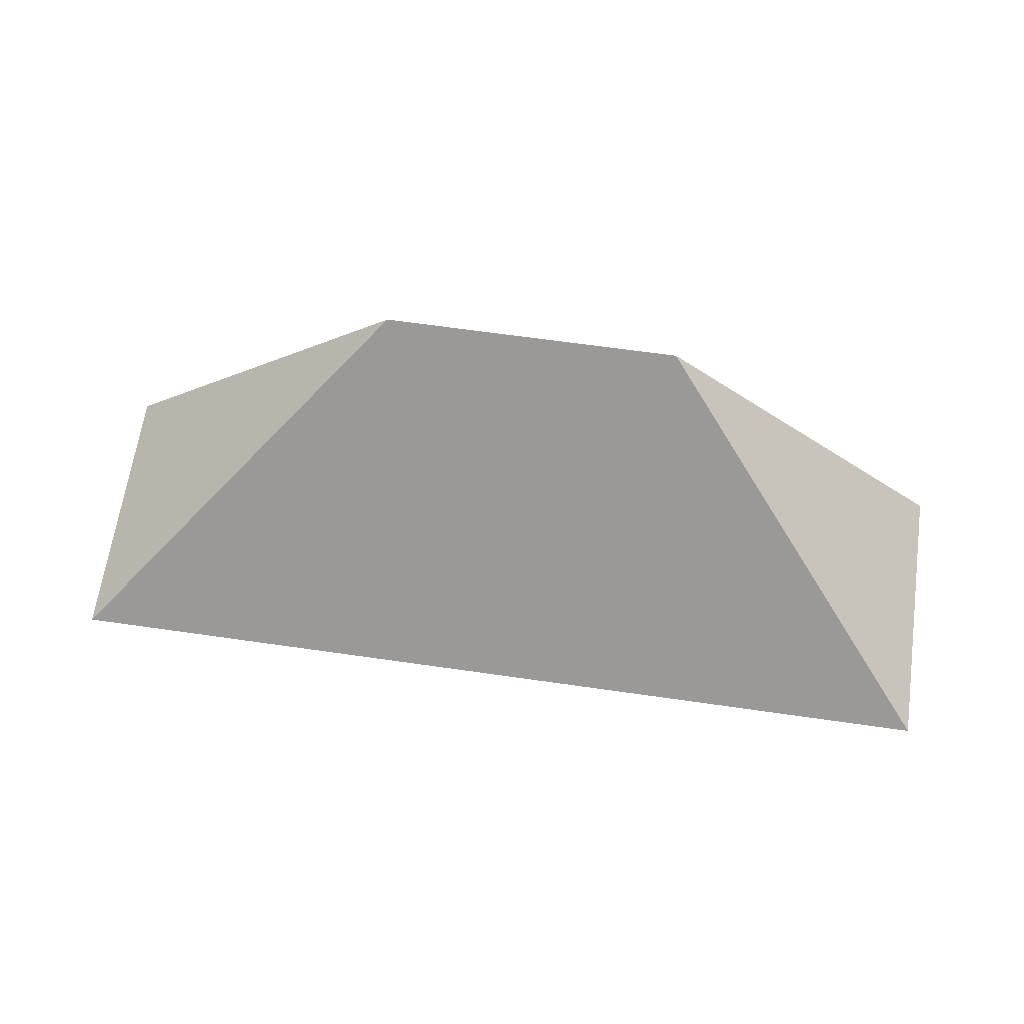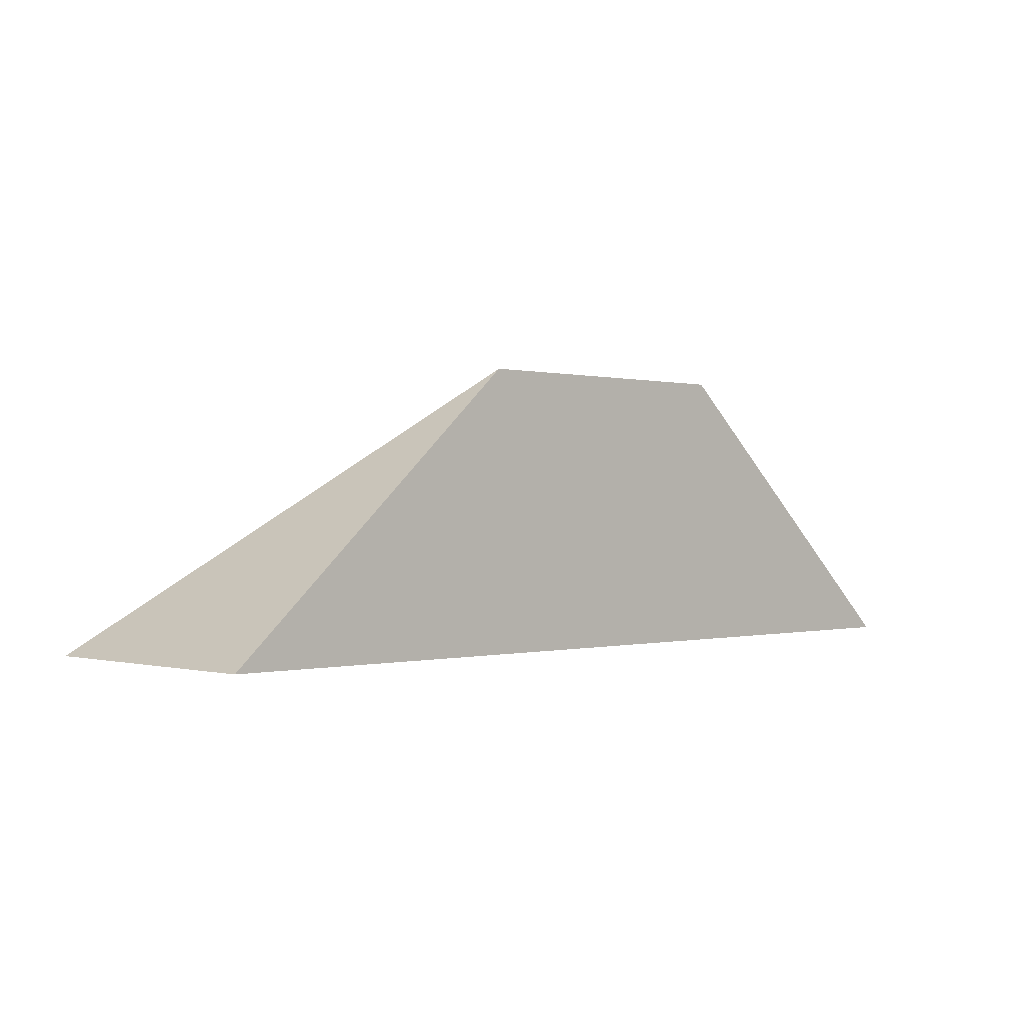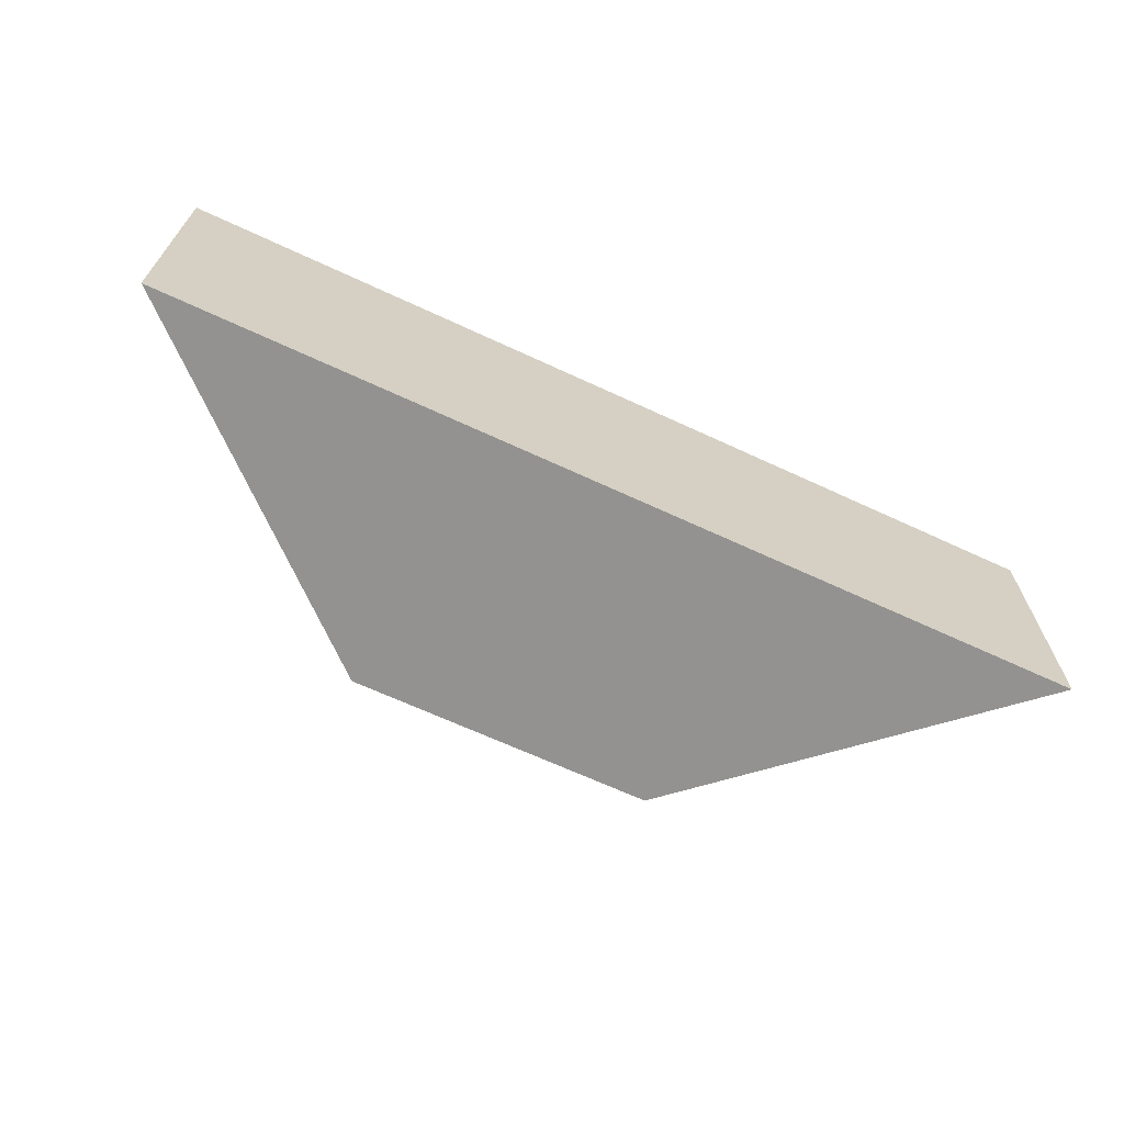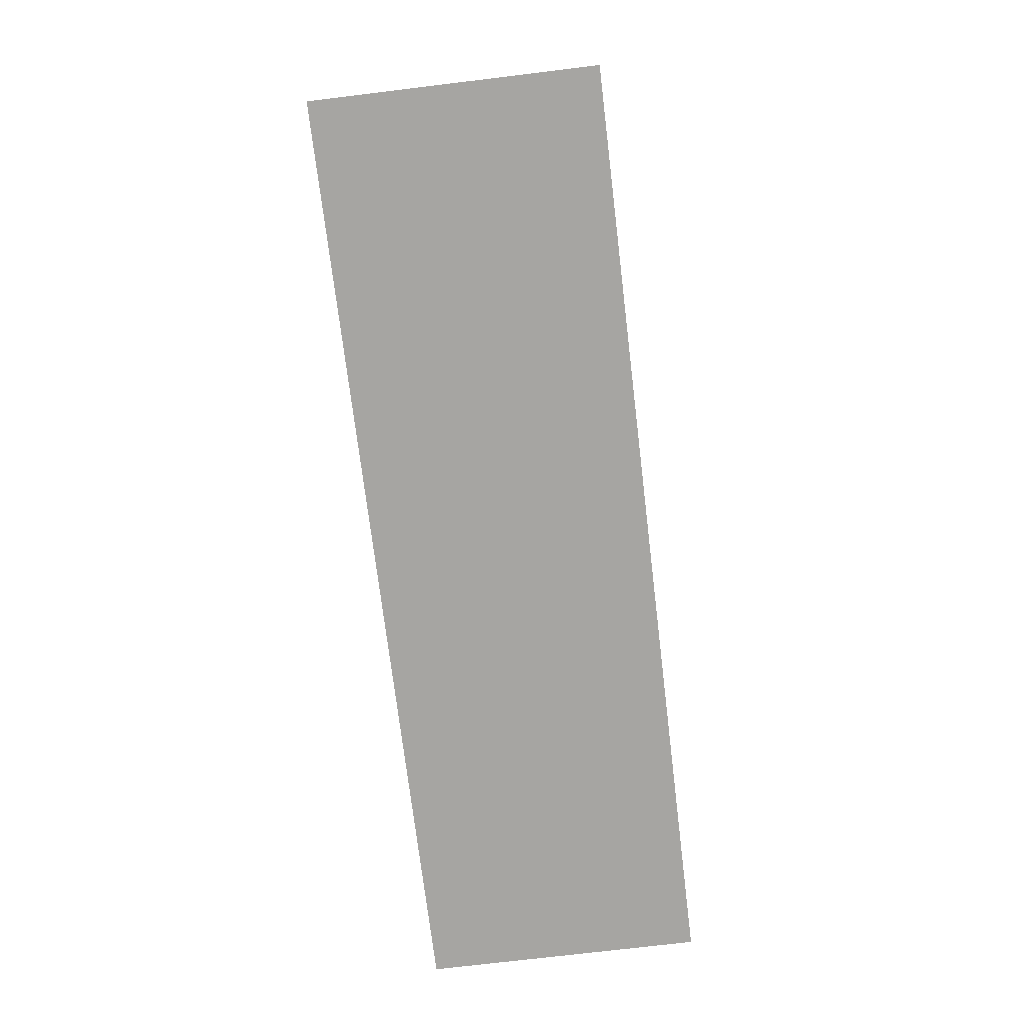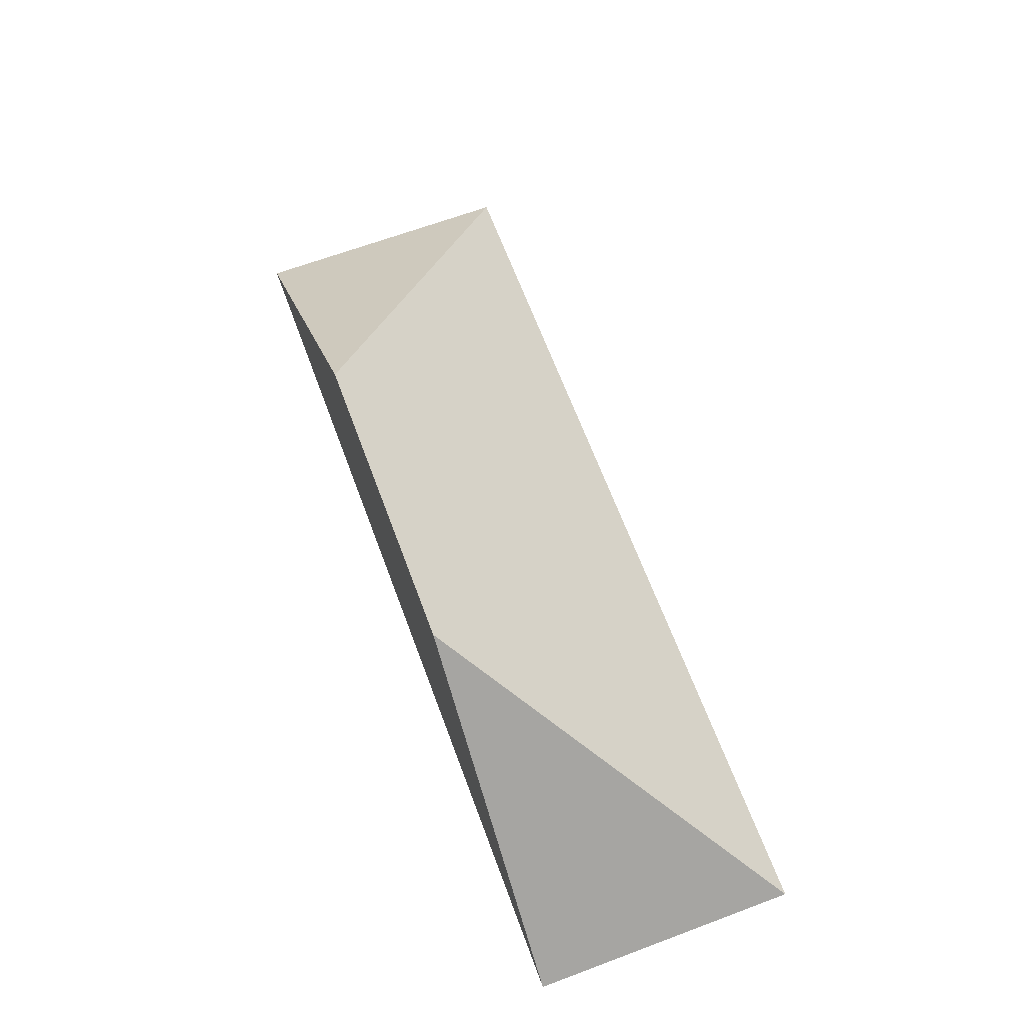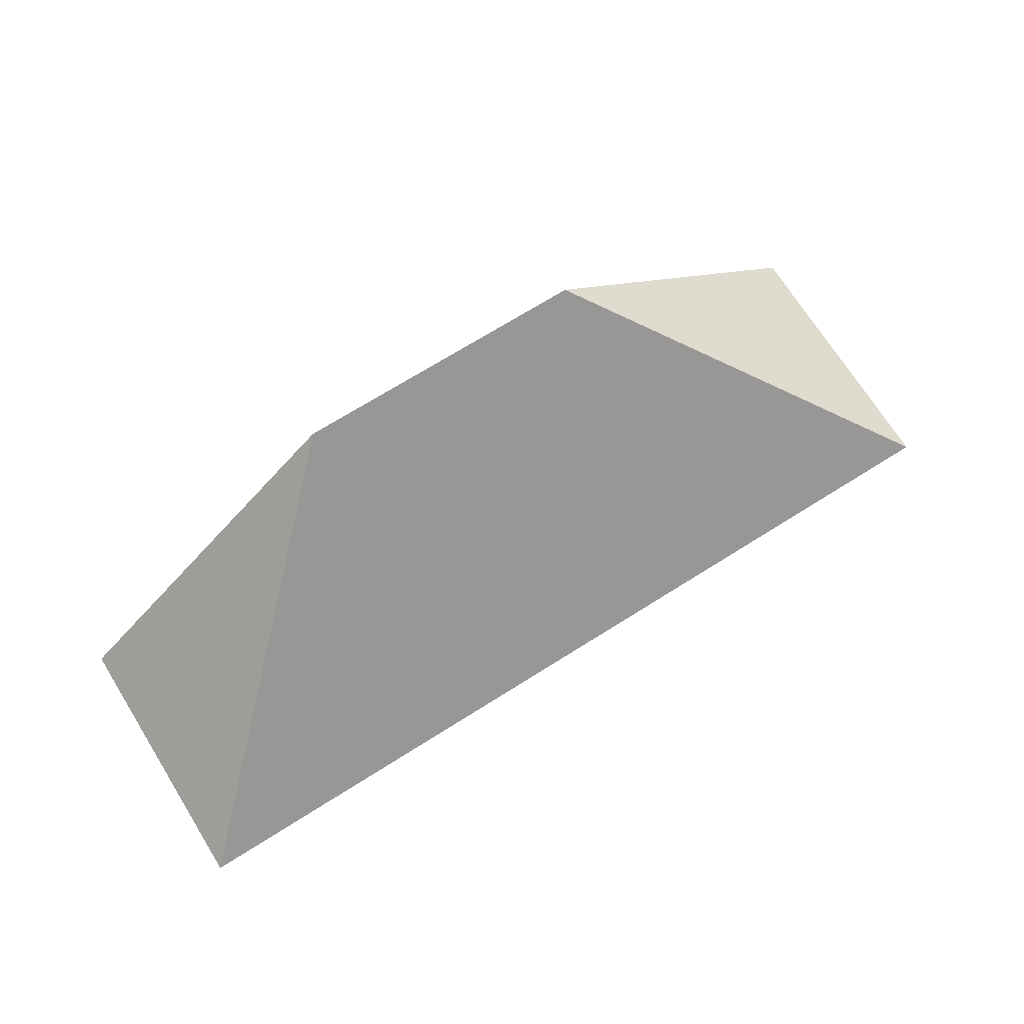
<metadata>
{"format":"obj","ext":"obj","renderer":"f3d","projection":"perspective","resolution":1024,"background":"white","views":[{"elev":65.4,"azim":8.2,"up":"+Y"},{"elev":-0.1,"azim":135.8,"up":"+Y"},{"elev":-66.5,"azim":-25.0,"up":"+Z"},{"elev":-73.7,"azim":-83.1,"up":"+Y"},{"elev":66.2,"azim":-110.5,"up":"+Y"},{"elev":71.1,"azim":-32.1,"up":"+Y"}]}
</metadata>
<code>
g PolyMesh_1_None_None
v -55 100 -100
v -167 0 -100
v -167 0 0
v 167 0 0
v 55 100 -100
v 167 0 -100
f 1 2 3
f 1 3 4 5
f 4 6 5
f 2 1 5 6
f 4 3 2 6

</code>
